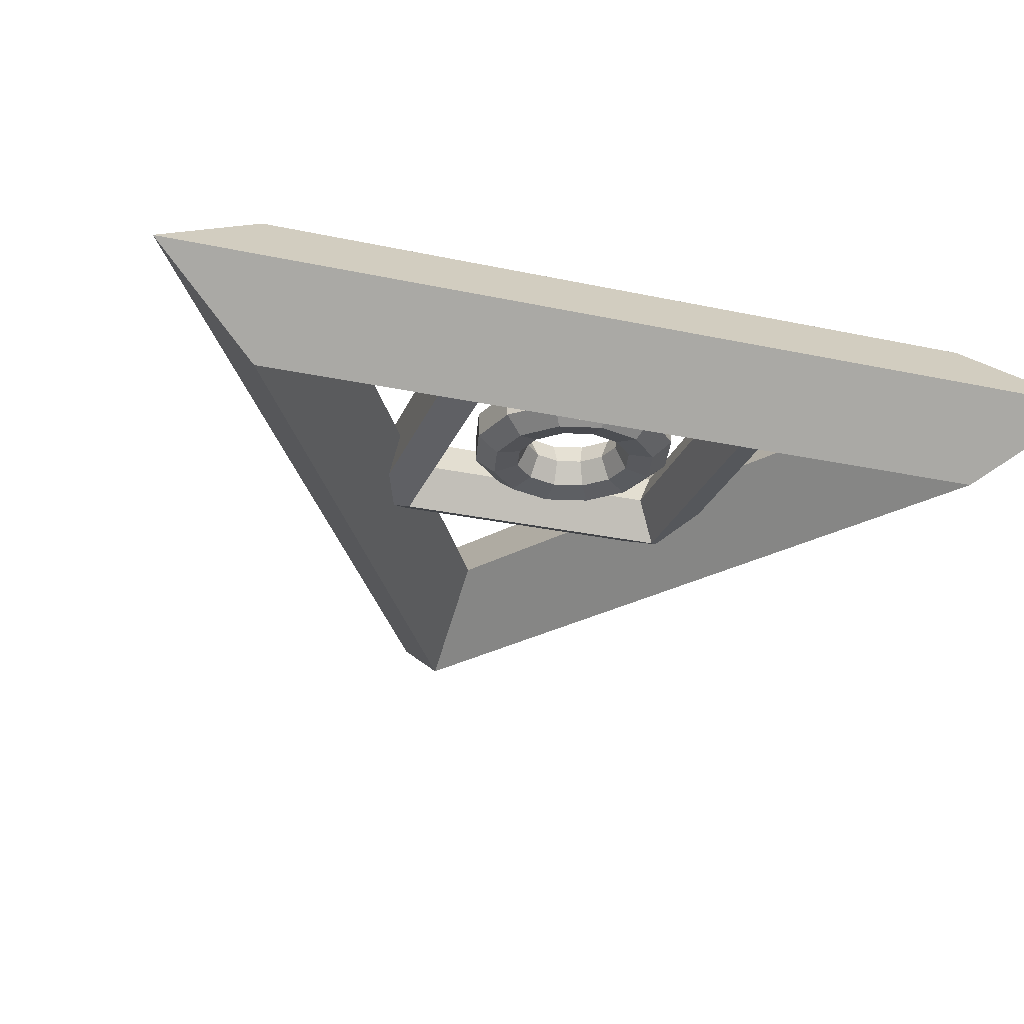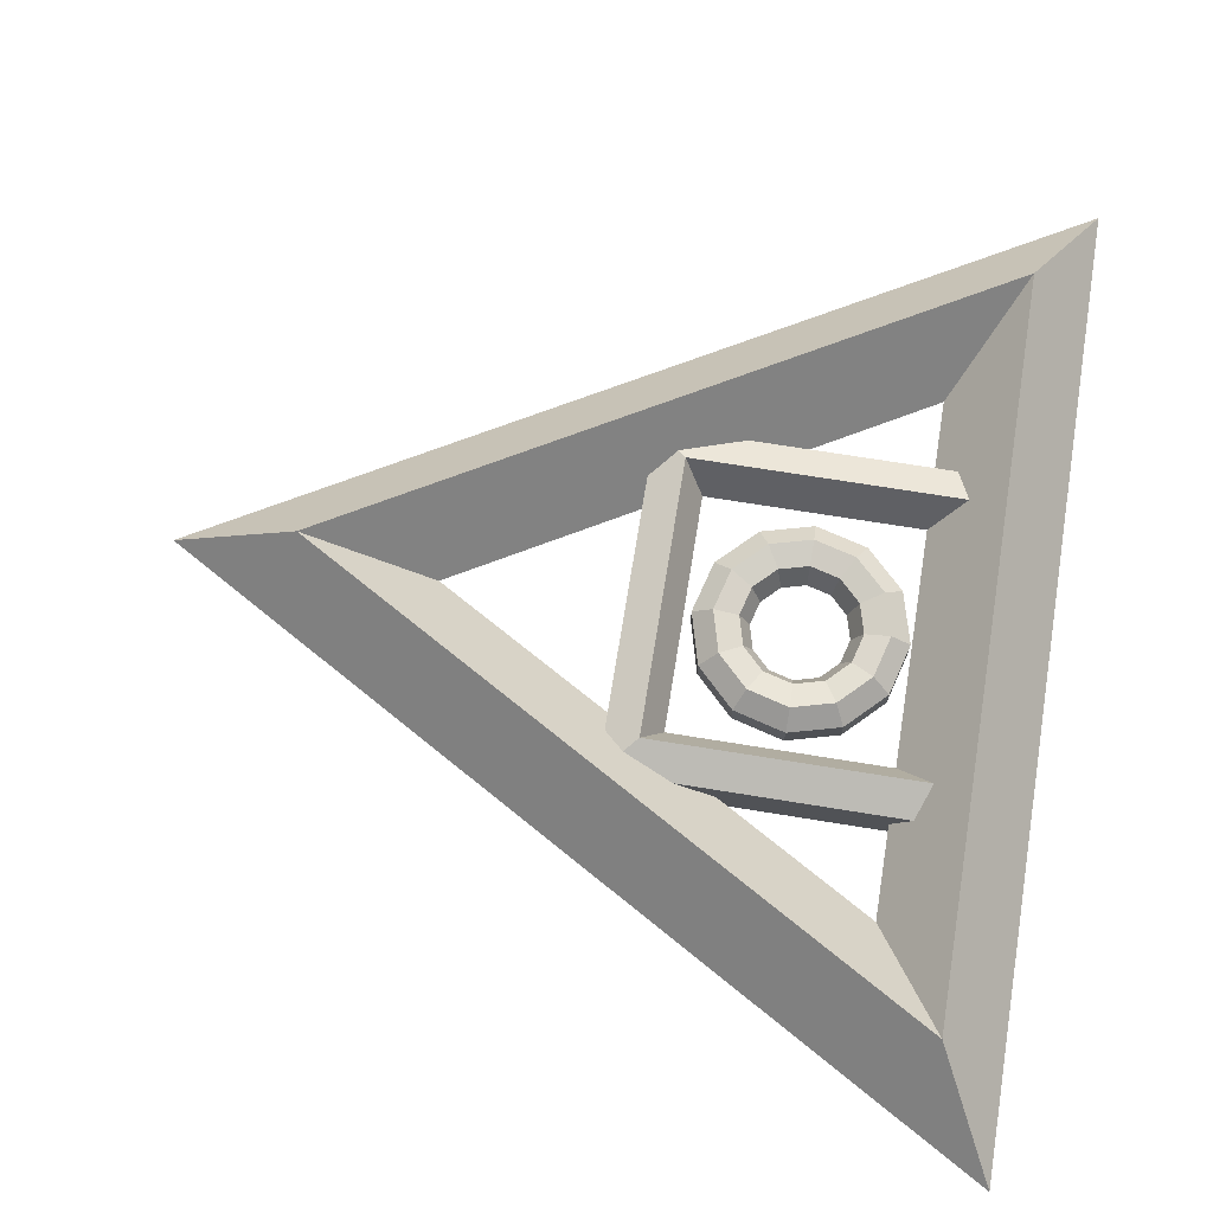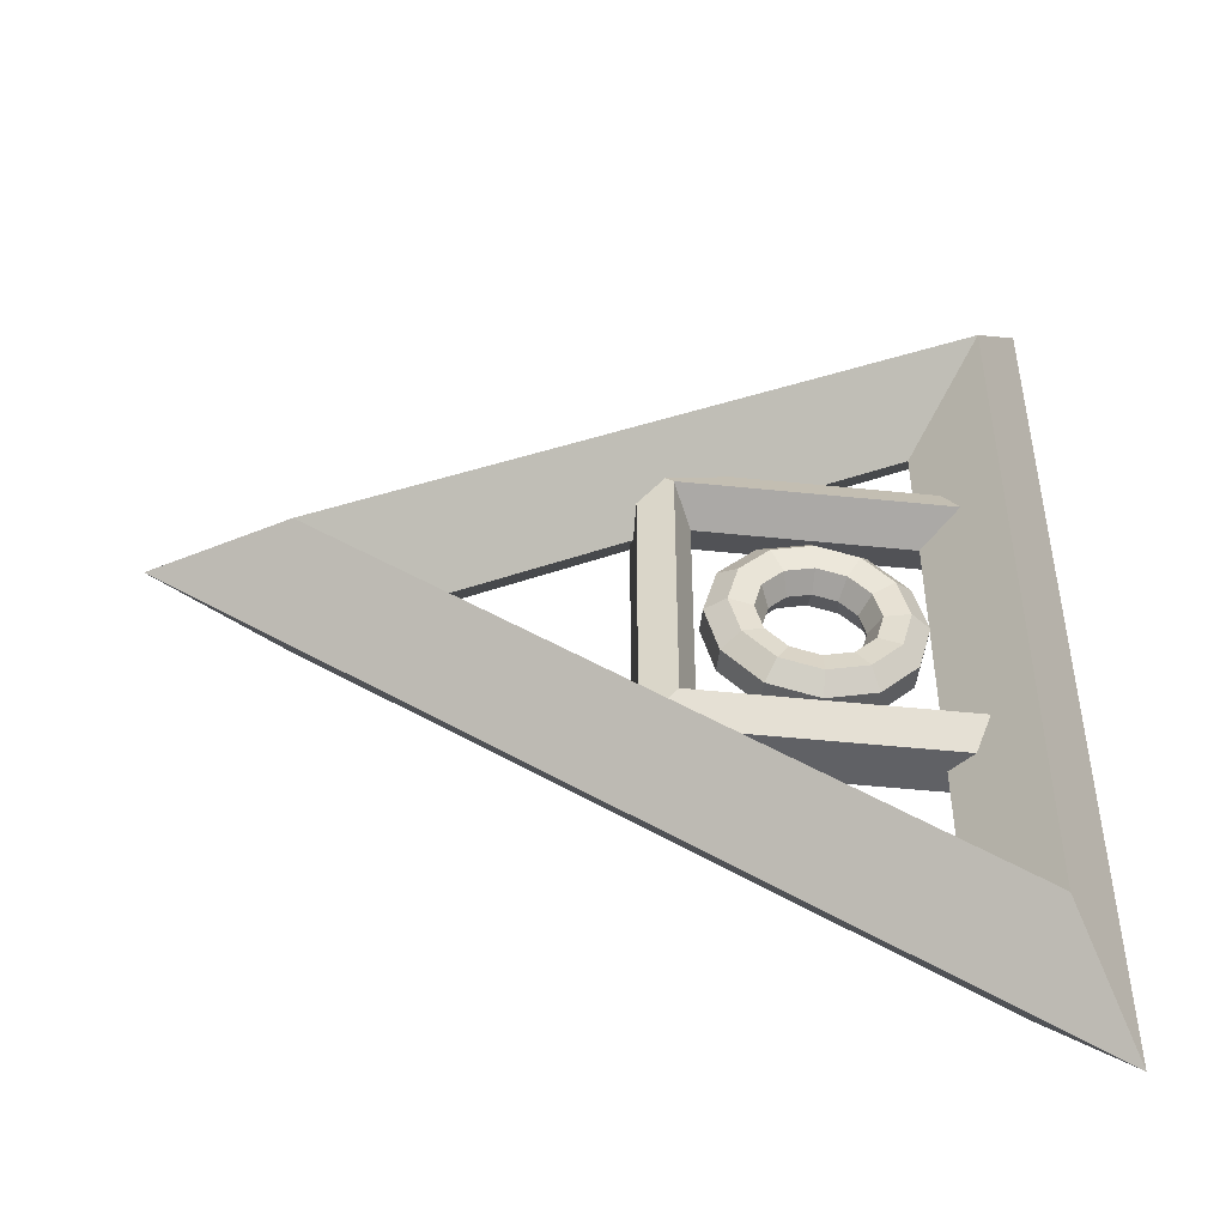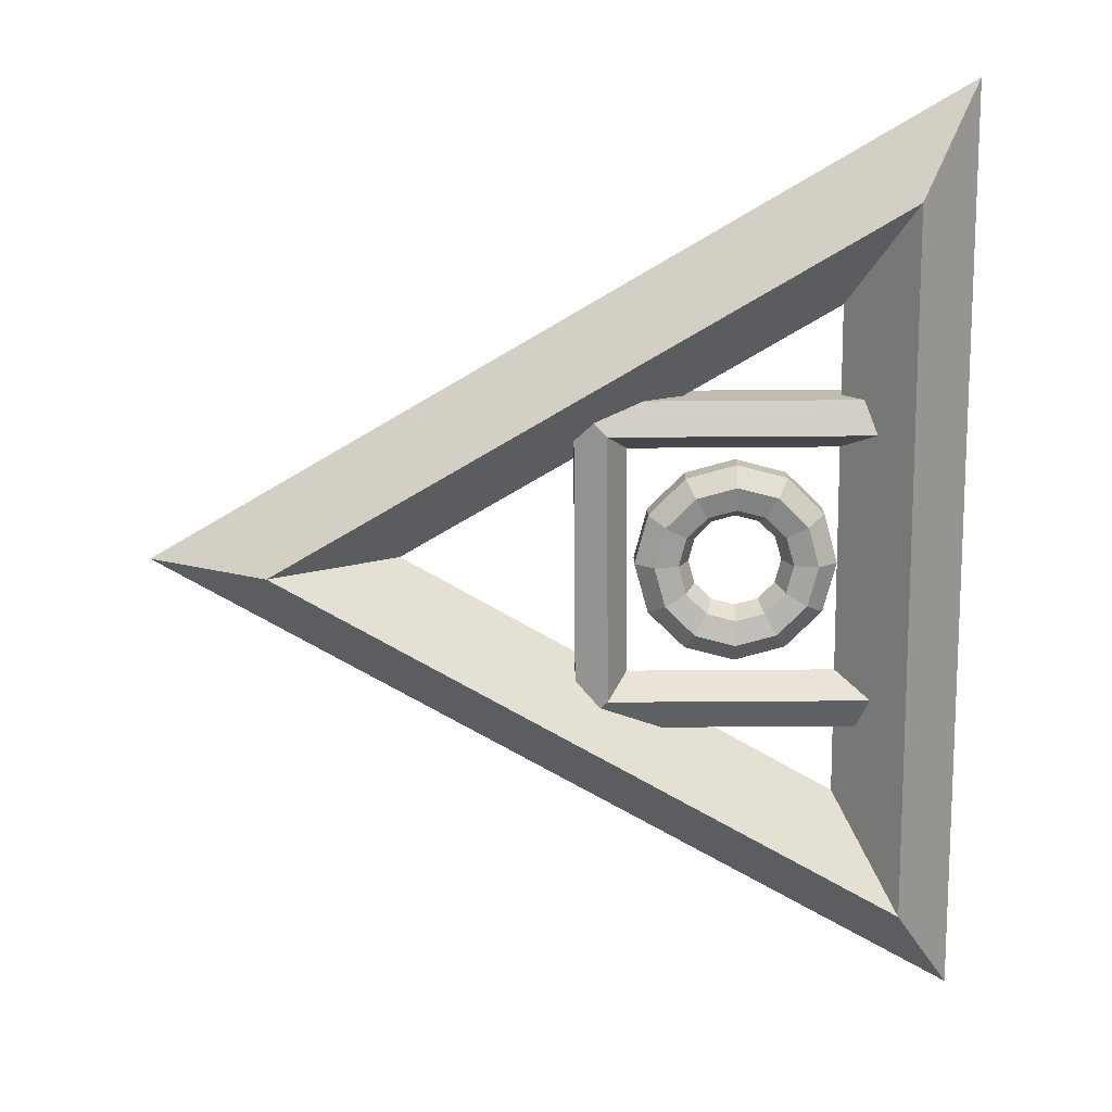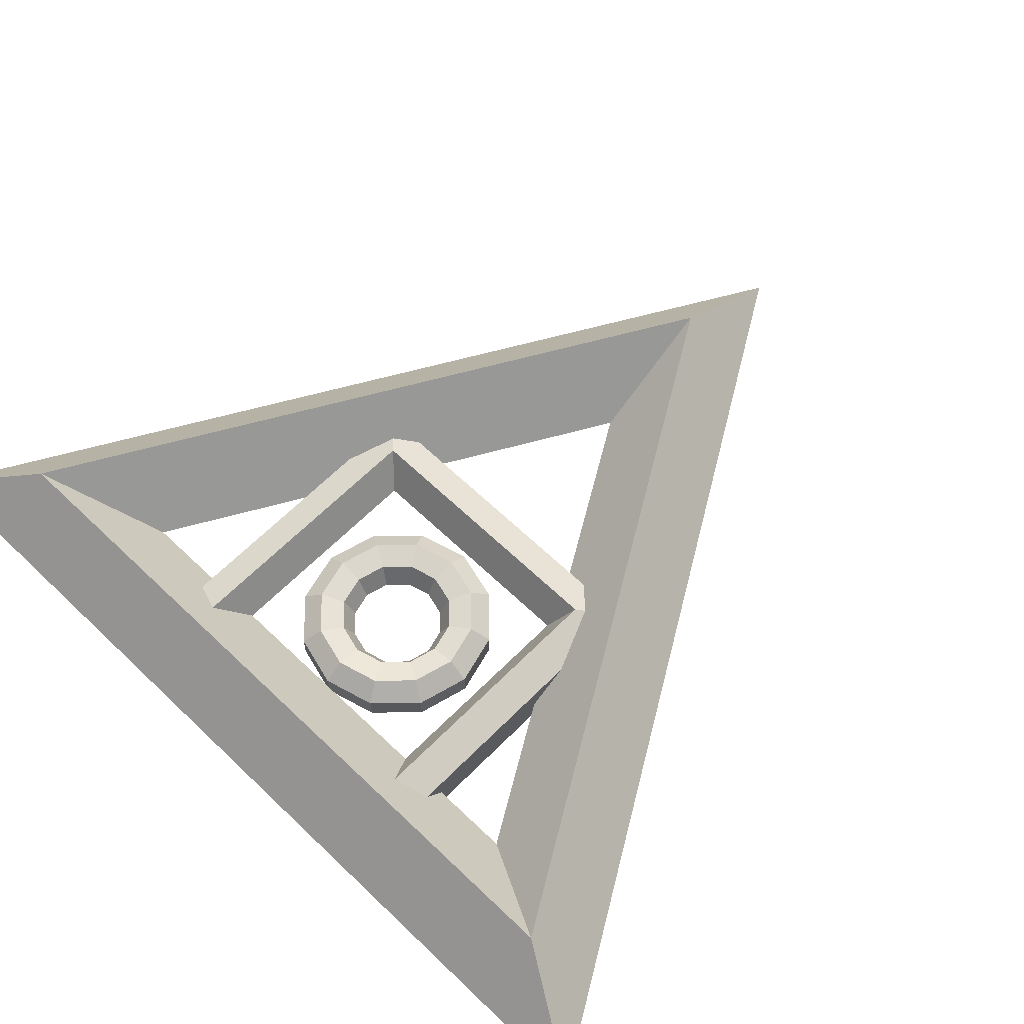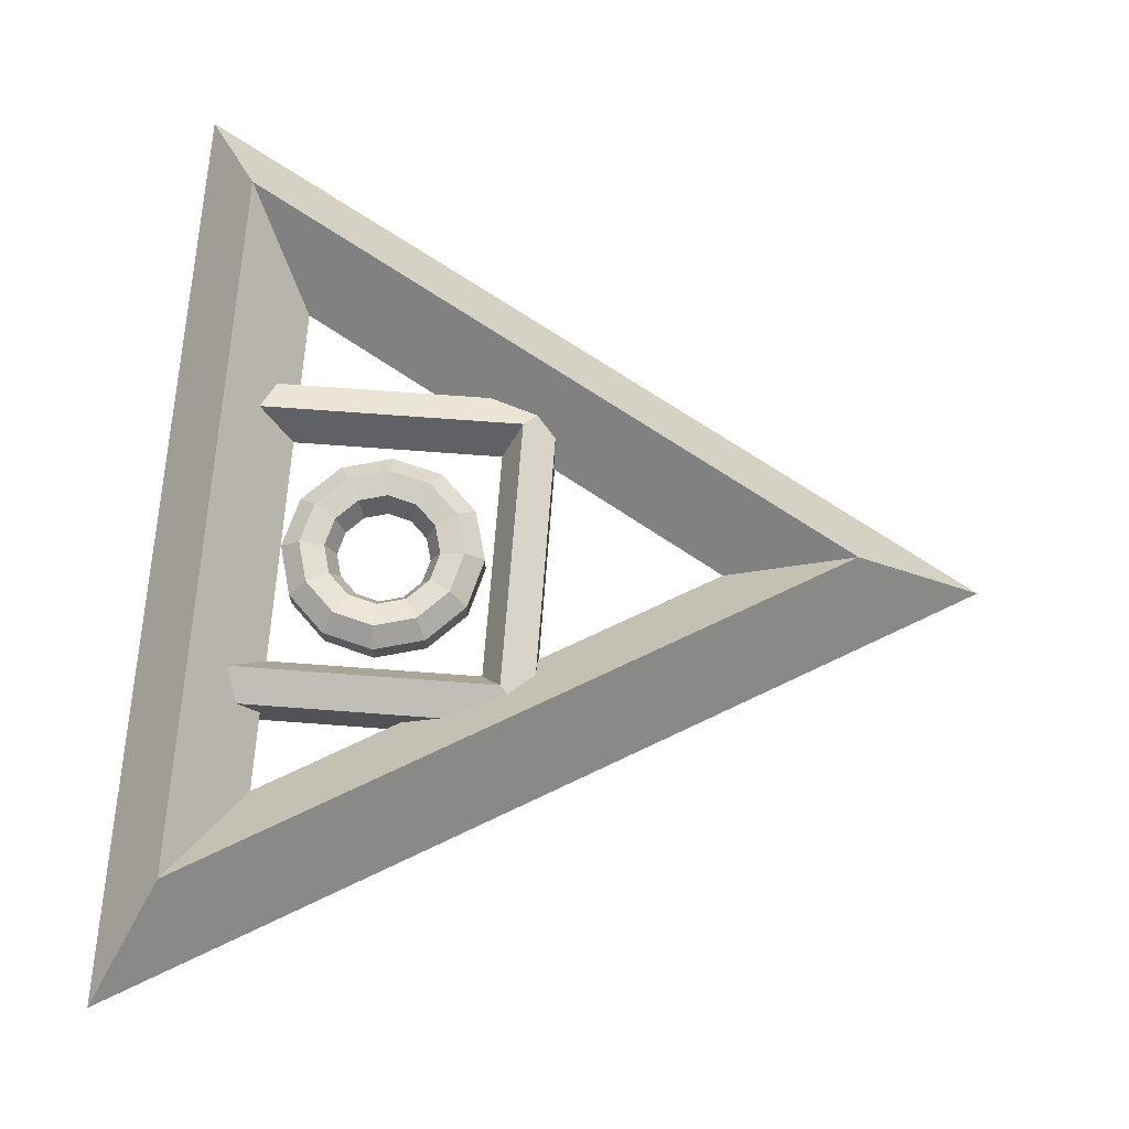
<metadata>
{"format":"obj","ext":"obj","renderer":"f3d","projection":"perspective","resolution":1024,"background":"white","views":[{"elev":-26.8,"azim":-108.8,"up":"+Y"},{"elev":70.7,"azim":-170.8,"up":"+Y"},{"elev":-48.3,"azim":173.4,"up":"+Z"},{"elev":-73.9,"azim":-179.6,"up":"+Y"},{"elev":62.3,"azim":-45.7,"up":"+Y"},{"elev":69.3,"azim":4.3,"up":"+Y"}]}
</metadata>
<code>
v  -1.233 0.09362 0.34
v  -1.185 0 0.2919
v  -1.185 0 -0.265
v  -1.233 0.09362 -0.3131
v  -0.5803 0.09362 0.34
v  -0.6284 0 0.2919
v  -0.5803 0.09362 -0.3131
v  -0.6284 0 -0.265
v  -1.311 0.05786 0.4178
v  -1.311 0.05786 -0.3909
v  -0.5024 0.05786 0.4178
v  -0.5024 0.05786 -0.3909
v  -1.311 -0.05786 0.4178
v  -1.311 -0.05786 -0.3909
v  -0.5024 -0.05786 0.4178
v  -0.5024 -0.05786 -0.3909
v  -1.233 -0.09362 0.34
v  -1.233 -0.09362 -0.3131
v  -0.5803 -0.09362 0.34
v  -0.5803 -0.09362 -0.3131
v  -0.8187 0.04605 -0.108
v  -0.8316 -0.00757 -0.08561
v  -0.7908 -0.00757 -0.04481
v  -0.7684 0.04605 -0.05772
v  -0.8873 0.04605 -0.1264
v  -0.8873 -0.00757 -0.1005
v  -0.9559 0.04605 -0.108
v  -0.943 -0.00757 -0.08561
v  -1.006 0.04605 -0.05772
v  -0.9838 -0.00757 -0.04481
v  -1.025 0.04605 0.01092
v  -0.9988 -0.00757 0.01092
v  -1.006 0.04605 0.07956
v  -0.9838 -0.00757 0.06664
v  -0.9559 0.04605 0.1298
v  -0.943 -0.00757 0.1074
v  -0.8873 0.04605 0.1482
v  -0.8873 -0.00757 0.1224
v  -0.8187 0.04605 0.1298
v  -0.8316 -0.00757 0.1074
v  -0.7684 0.04605 0.07956
v  -0.7908 -0.00757 0.06664
v  -0.75 0.04605 0.01092
v  -0.7758 -0.00757 0.01092
v  -0.7896 0.0593 -0.1582
v  -0.7182 0.0593 -0.08674
v  -0.8873 0.0593 -0.1844
v  -0.9849 0.0593 -0.1582
v  -1.056 0.0593 -0.08674
v  -1.083 0.0593 0.01092
v  -1.056 0.0593 0.1086
v  -0.9849 0.0593 0.1801
v  -0.8873 0.0593 0.2062
v  -0.7896 0.0593 0.1801
v  -0.7182 0.0593 0.1086
v  -0.692 0.0593 0.01092
v  -0.7664 0.02219 -0.1985
v  -0.6779 0.02219 -0.11
v  -0.8873 0.02219 -0.2309
v  -1.008 0.02219 -0.1985
v  -1.097 0.02219 -0.11
v  -1.129 0.02219 0.01092
v  -1.097 0.02219 0.1318
v  -1.008 0.02219 0.2204
v  -0.8873 0.02219 0.2528
v  -0.7664 0.02219 0.2204
v  -0.6779 0.02219 0.1318
v  -0.6455 0.02219 0.01092
v  -0.7664 -0.03733 -0.1985
v  -0.6779 -0.03733 -0.11
v  -0.8873 -0.03733 -0.2309
v  -1.008 -0.03733 -0.1985
v  -1.097 -0.03733 -0.11
v  -1.129 -0.03733 0.01092
v  -1.097 -0.03733 0.1318
v  -1.008 -0.03733 0.2204
v  -0.8873 -0.03733 0.2528
v  -0.7664 -0.03733 0.2204
v  -0.6779 -0.03733 0.1318
v  -0.6455 -0.03733 0.01092
v  -0.7896 -0.07444 -0.1582
v  -0.7182 -0.07444 -0.08674
v  -0.8873 -0.07444 -0.1844
v  -0.9849 -0.07444 -0.1582
v  -1.056 -0.07444 -0.08674
v  -1.083 -0.07444 0.01092
v  -1.056 -0.07444 0.1086
v  -0.9849 -0.07444 0.1801
v  -0.8873 -0.07444 0.2062
v  -0.7896 -0.07444 0.1801
v  -0.7182 -0.07444 0.1086
v  -0.692 -0.07444 0.01092
v  -0.8187 -0.06119 -0.108
v  -0.7684 -0.06119 -0.05772
v  -0.8873 -0.06119 -0.1264
v  -0.9559 -0.06119 -0.108
v  -1.006 -0.06119 -0.05772
v  -1.025 -0.06119 0.01092
v  -1.006 -0.06119 0.07956
v  -0.9559 -0.06119 0.1298
v  -0.8873 -0.06119 0.1482
v  -0.8187 -0.06119 0.1298
v  -0.7684 -0.06119 0.07956
v  -0.75 -0.06119 0.01092
v  -1.283 0.1819 0.866
v  -1.133 0 0.6062
v  -1.133 0 -0.6062
v  -1.283 0.1819 -0.866
v  0.2166 0.1819 0
v  -0.08344 0 0
v  -1.433 0 1.126
v  -1.433 0 -1.126
v  0.5166 0 0
v  -1.283 -0.1819 0.866
v  -1.283 -0.1819 -0.866
v  0.2166 -0.1819 0
g g polySurface8_polySurface8
f 1 2 3
f 3 4 1
f 5 6 2
f 2 1 5
f 7 8 6
f 6 5 7
f 4 3 8
f 8 7 4
f 9 1 4
f 4 10 9
f 11 5 1
f 1 9 11
f 12 7 5
f 5 11 12
f 10 4 7
f 7 12 10
f 13 9 10
f 10 14 13
f 15 11 9
f 9 13 15
f 16 12 11
f 11 15 16
f 14 10 12
f 12 16 14
f 17 13 14
f 14 18 17
f 19 15 13
f 13 17 19
f 20 16 15
f 15 19 20
f 18 14 16
f 16 20 18
f 2 17 18
f 18 3 2
f 6 19 17
f 17 2 6
f 8 20 19
f 19 6 8
f 3 18 20
f 20 8 3
f 21 22 23
f 23 24 21
f 25 26 22
f 22 21 25
f 27 28 26
f 26 25 27
f 29 30 28
f 28 27 29
f 31 32 30
f 30 29 31
f 33 34 32
f 32 31 33
f 35 36 34
f 34 33 35
f 37 38 36
f 36 35 37
f 39 40 38
f 38 37 39
f 41 42 40
f 40 39 41
f 43 44 42
f 42 41 43
f 24 23 44
f 44 43 24
f 45 21 24
f 24 46 45
f 47 25 21
f 21 45 47
f 48 27 25
f 25 47 48
f 49 29 27
f 27 48 49
f 50 31 29
f 29 49 50
f 51 33 31
f 31 50 51
f 52 35 33
f 33 51 52
f 53 37 35
f 35 52 53
f 54 39 37
f 37 53 54
f 55 41 39
f 39 54 55
f 56 43 41
f 41 55 56
f 46 24 43
f 43 56 46
f 57 45 46
f 46 58 57
f 59 47 45
f 45 57 59
f 60 48 47
f 47 59 60
f 61 49 48
f 48 60 61
f 62 50 49
f 49 61 62
f 63 51 50
f 50 62 63
f 64 52 51
f 51 63 64
f 65 53 52
f 52 64 65
f 66 54 53
f 53 65 66
f 67 55 54
f 54 66 67
f 68 56 55
f 55 67 68
f 58 46 56
f 56 68 58
f 69 57 58
f 58 70 69
f 71 59 57
f 57 69 71
f 72 60 59
f 59 71 72
f 73 61 60
f 60 72 73
f 74 62 61
f 61 73 74
f 75 63 62
f 62 74 75
f 76 64 63
f 63 75 76
f 77 65 64
f 64 76 77
f 78 66 65
f 65 77 78
f 79 67 66
f 66 78 79
f 80 68 67
f 67 79 80
f 70 58 68
f 68 80 70
f 81 69 70
f 70 82 81
f 83 71 69
f 69 81 83
f 84 72 71
f 71 83 84
f 85 73 72
f 72 84 85
f 86 74 73
f 73 85 86
f 87 75 74
f 74 86 87
f 88 76 75
f 75 87 88
f 89 77 76
f 76 88 89
f 90 78 77
f 77 89 90
f 91 79 78
f 78 90 91
f 92 80 79
f 79 91 92
f 82 70 80
f 80 92 82
f 93 81 82
f 82 94 93
f 95 83 81
f 81 93 95
f 96 84 83
f 83 95 96
f 97 85 84
f 84 96 97
f 98 86 85
f 85 97 98
f 99 87 86
f 86 98 99
f 100 88 87
f 87 99 100
f 101 89 88
f 88 100 101
f 102 90 89
f 89 101 102
f 103 91 90
f 90 102 103
f 104 92 91
f 91 103 104
f 94 82 92
f 92 104 94
f 22 93 94
f 94 23 22
f 26 95 93
f 93 22 26
f 28 96 95
f 95 26 28
f 30 97 96
f 96 28 30
f 32 98 97
f 97 30 32
f 34 99 98
f 98 32 34
f 36 100 99
f 99 34 36
f 38 101 100
f 100 36 38
f 40 102 101
f 101 38 40
f 42 103 102
f 102 40 42
f 44 104 103
f 103 42 44
f 23 94 104
f 104 44 23
f 105 106 107
f 107 108 105
f 109 110 106
f 106 105 109
f 108 107 110
f 110 109 108
f 111 105 108
f 108 112 111
f 113 109 105
f 105 111 113
f 112 108 109
f 109 113 112
f 114 111 112
f 112 115 114
f 116 113 111
f 111 114 116
f 115 112 113
f 113 116 115
f 106 114 115
f 115 107 106
f 110 116 114
f 114 106 110
f 107 115 116
f 116 110 107

</code>
